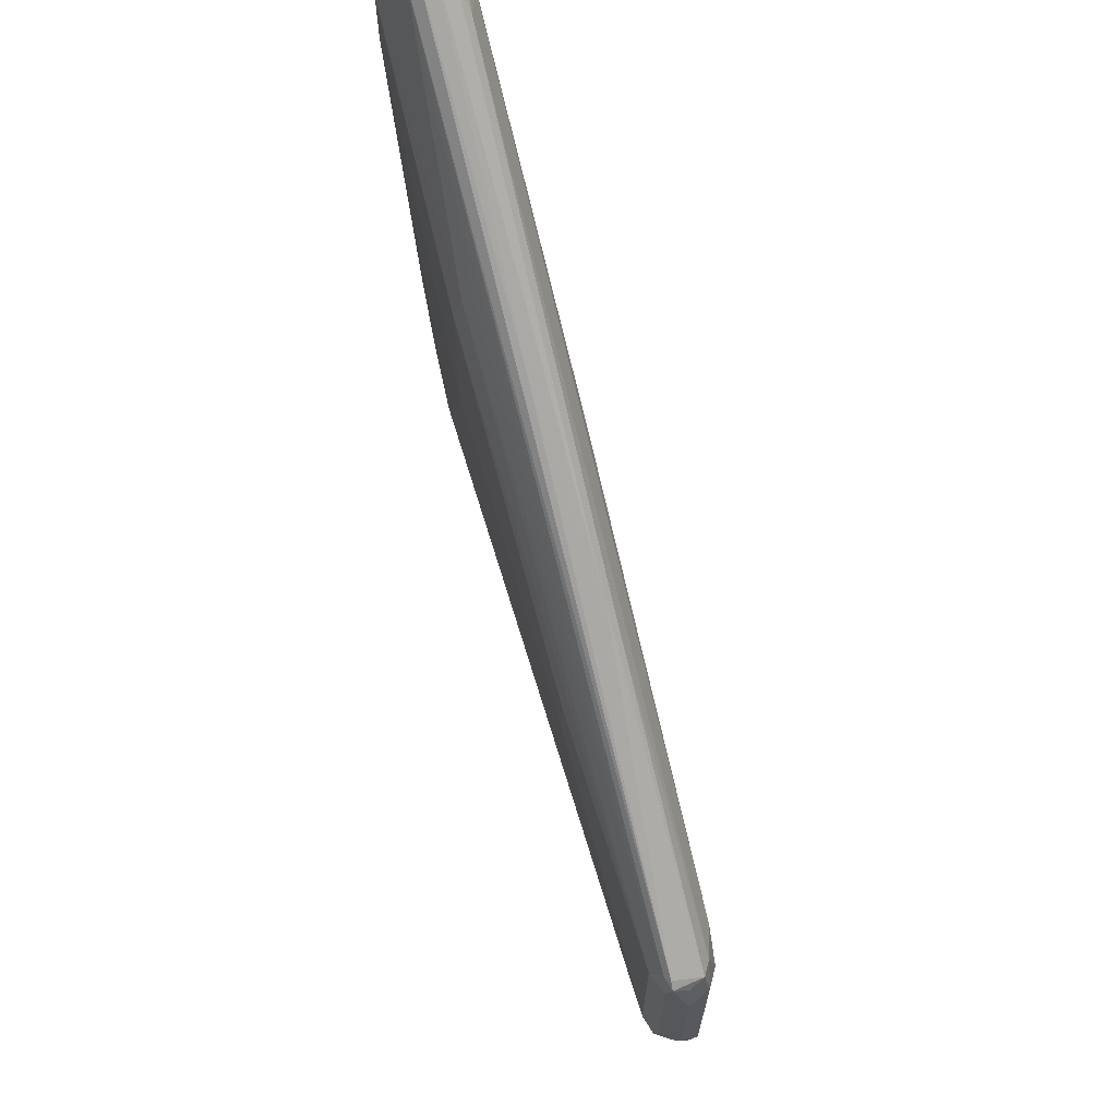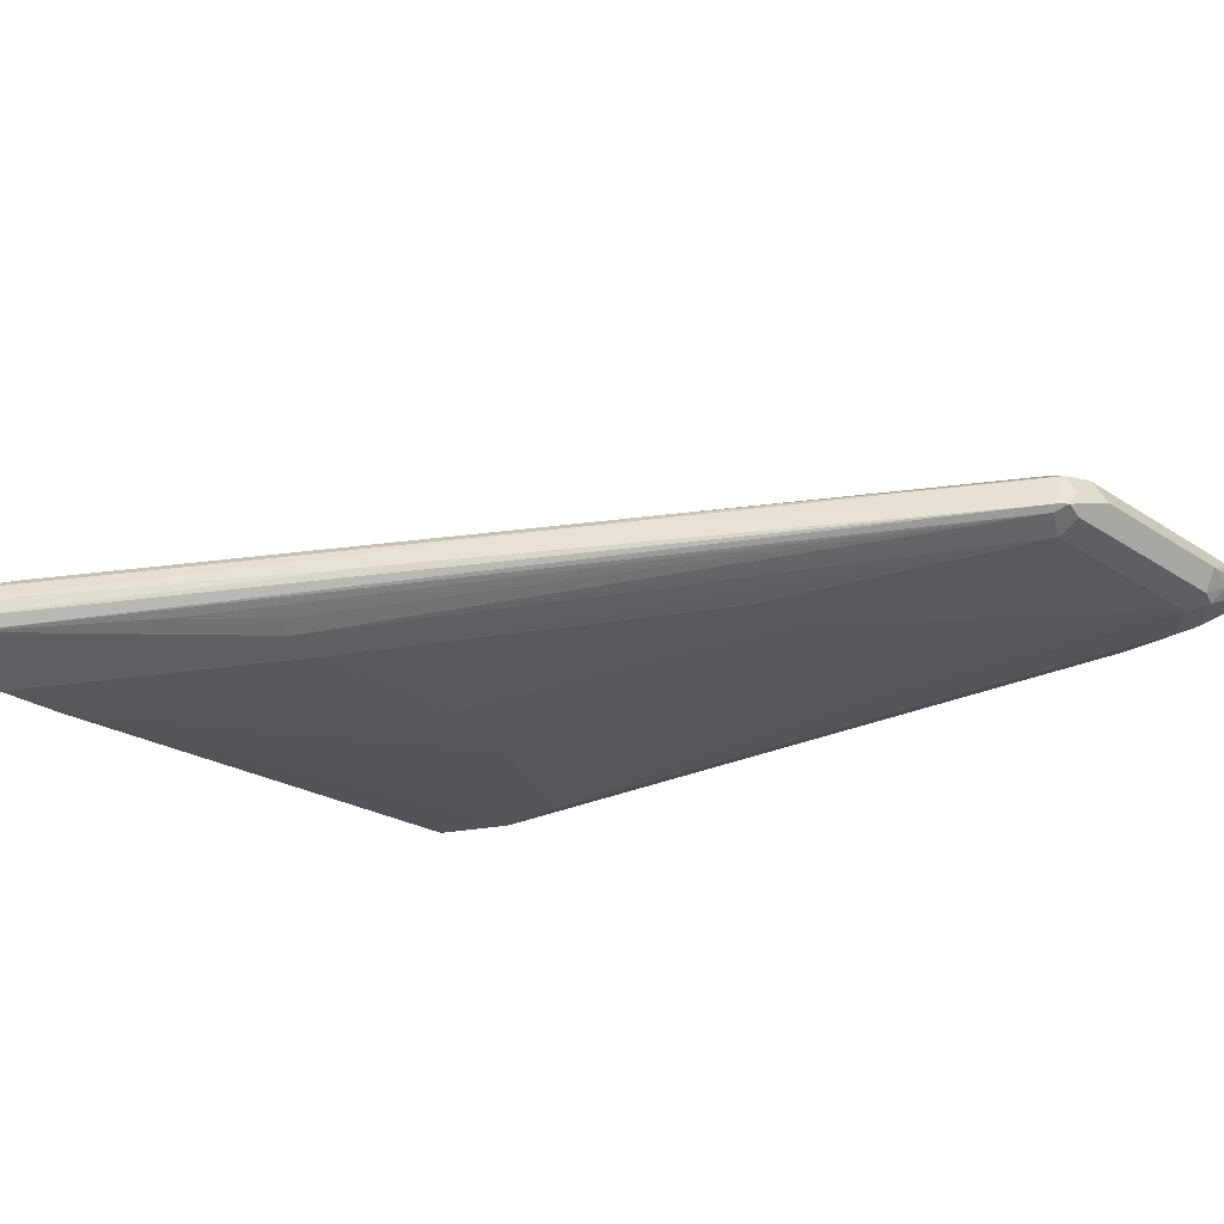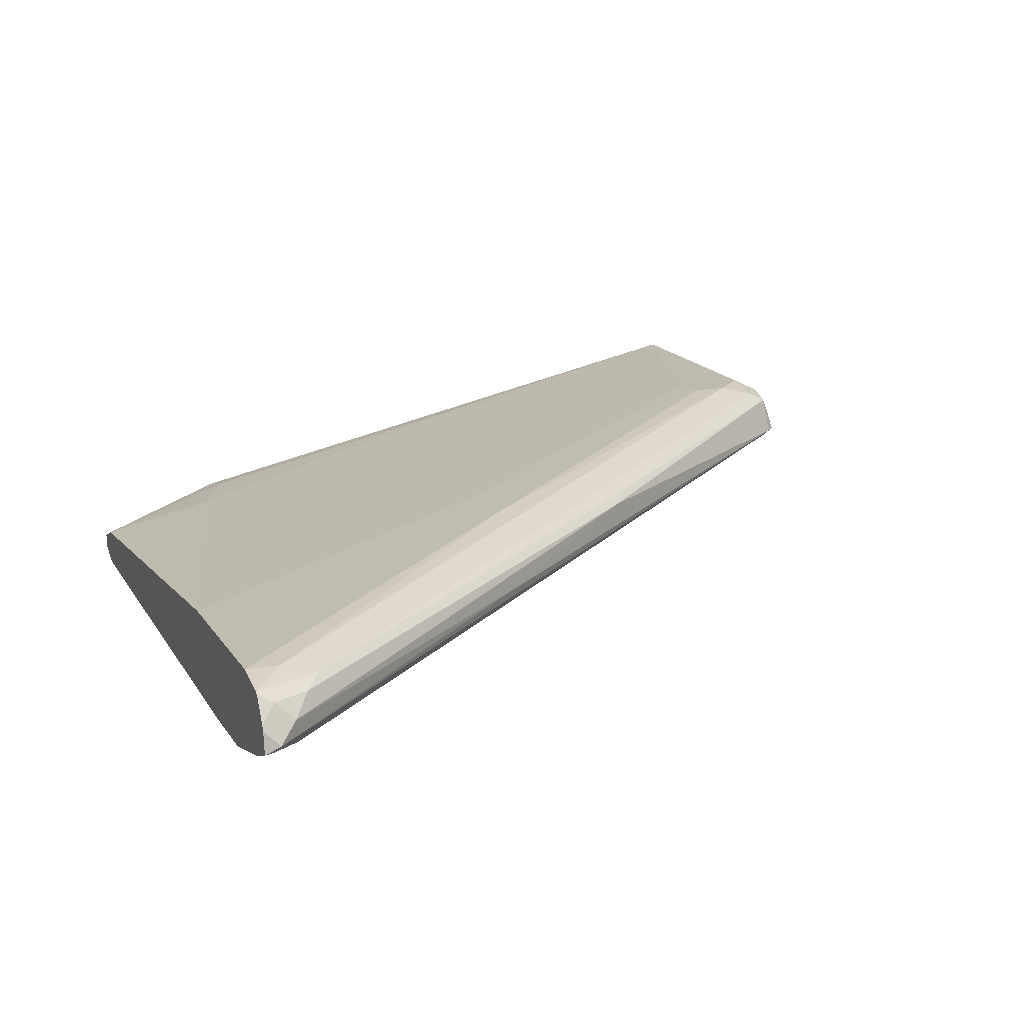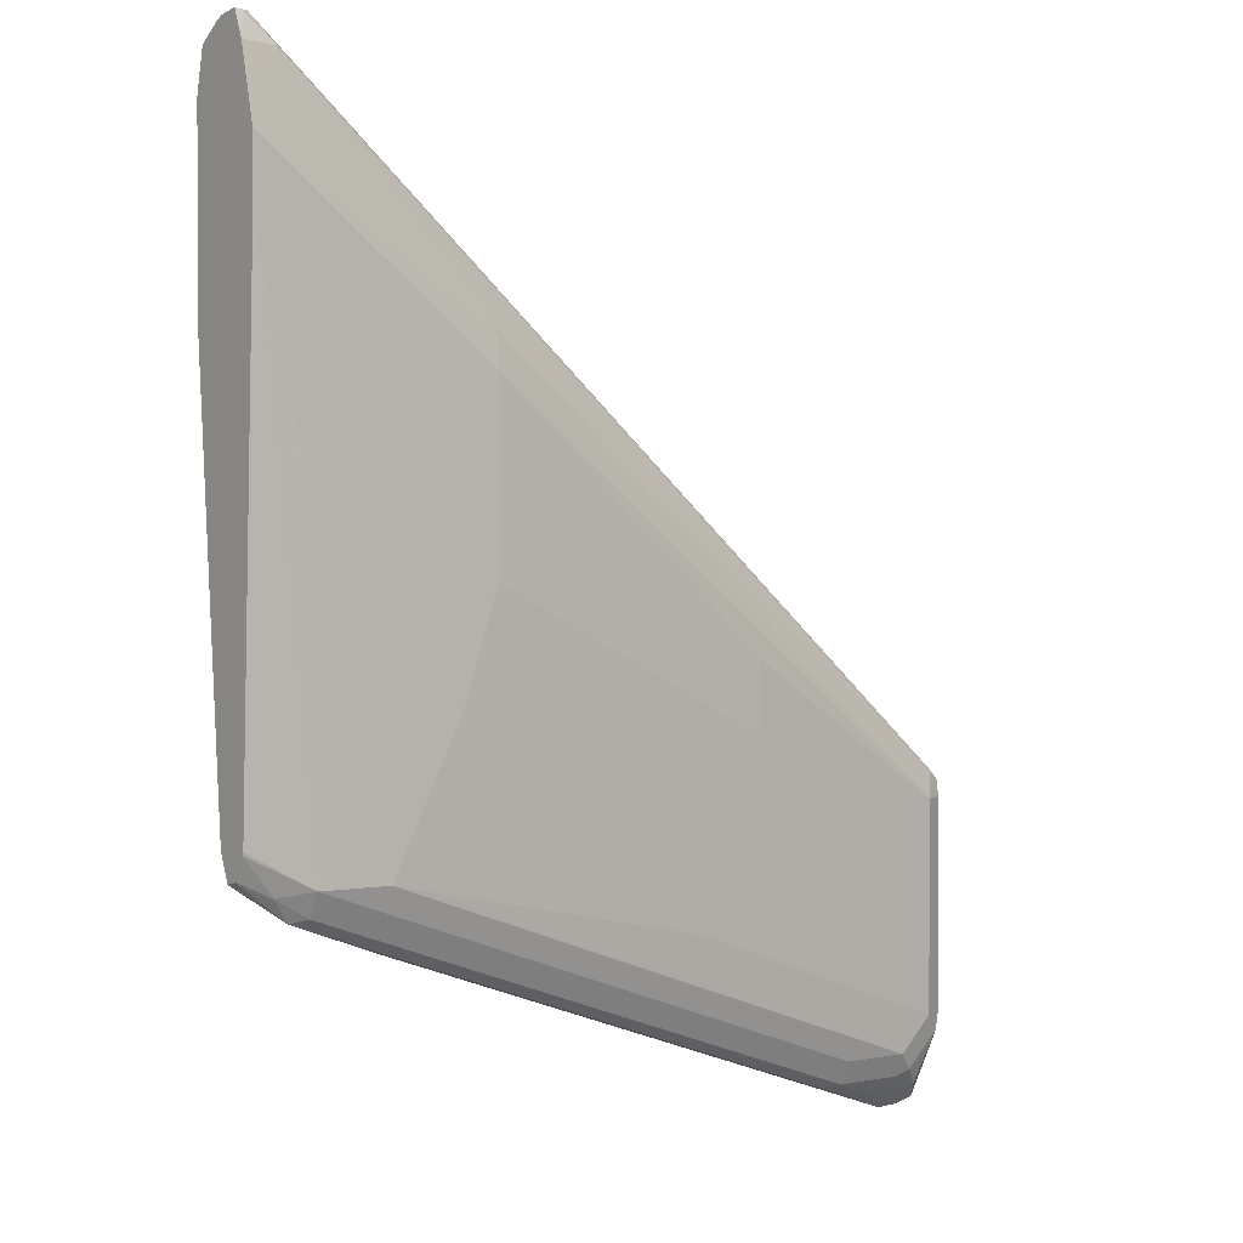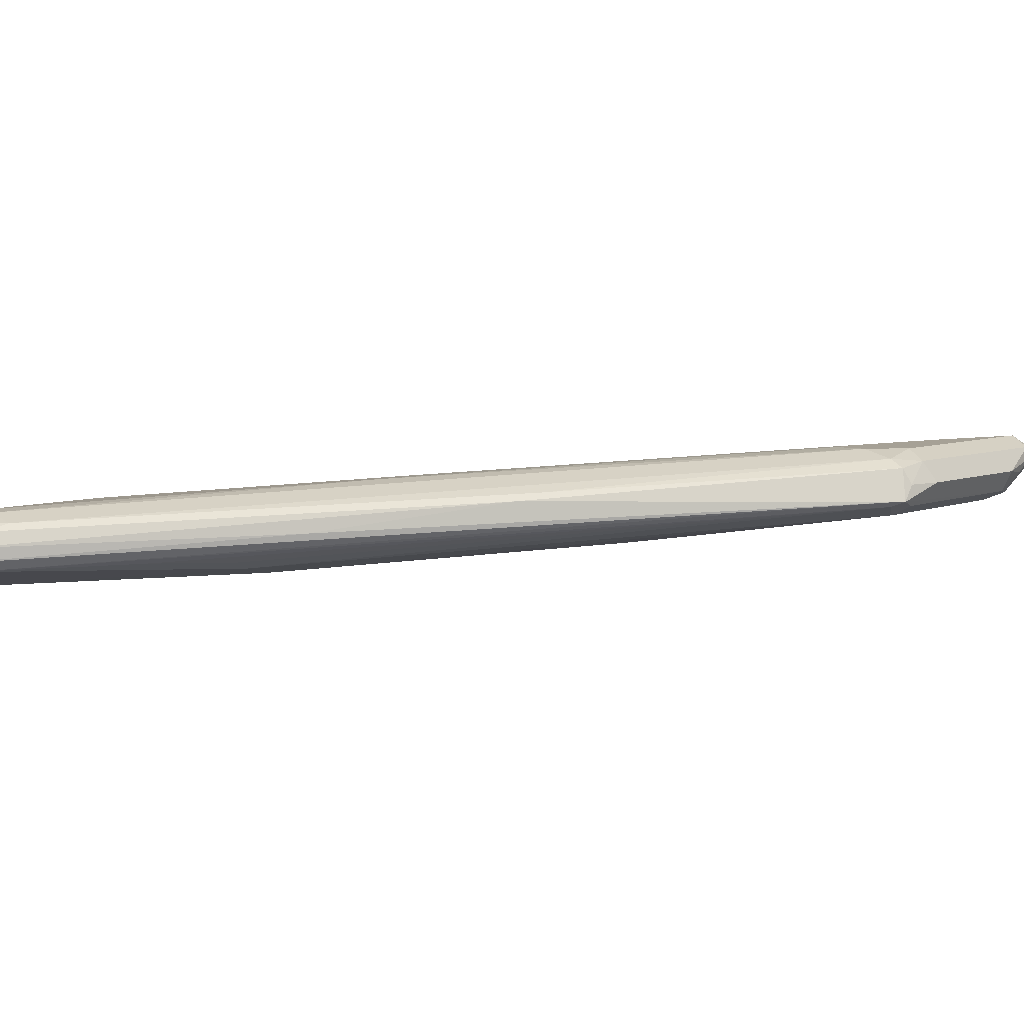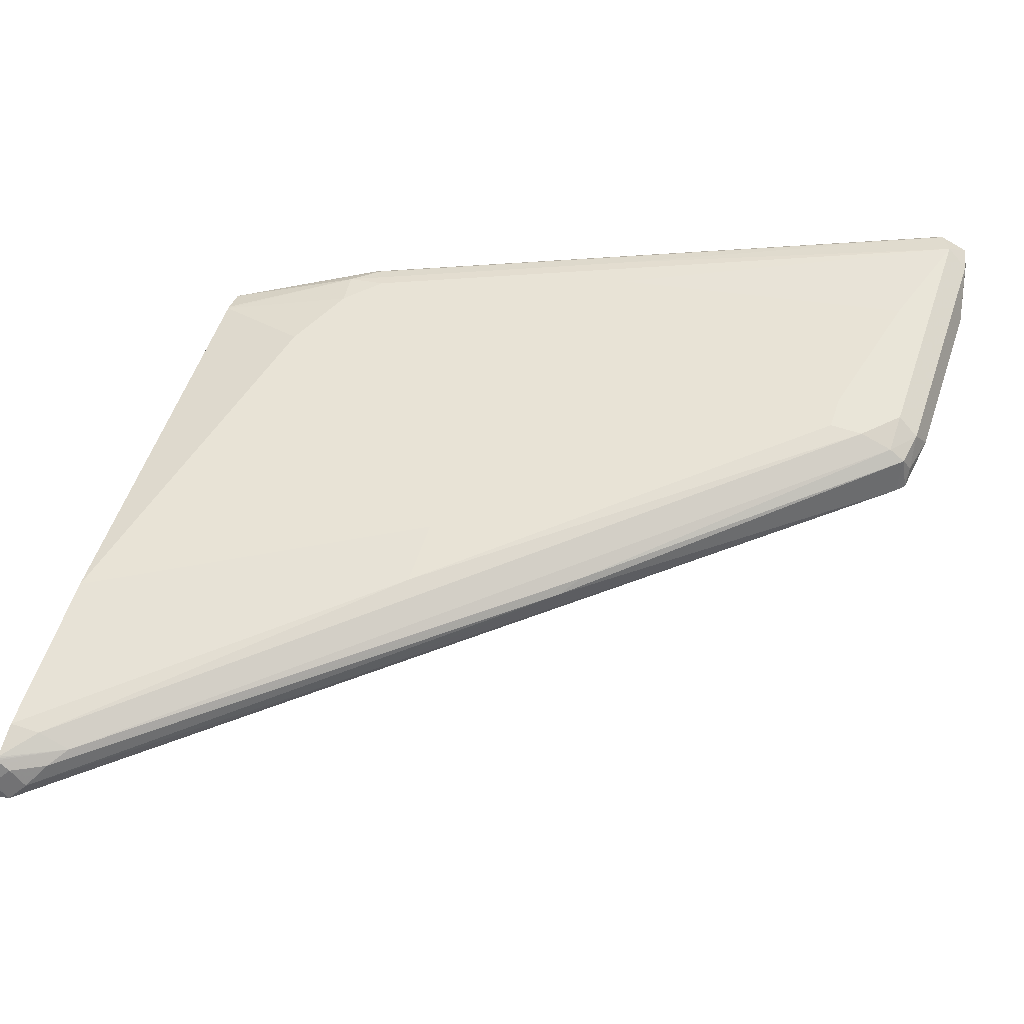
<metadata>
{"format":"obj","ext":"obj","renderer":"f3d","projection":"perspective","resolution":1024,"background":"white","views":[{"elev":68.2,"azim":77.7,"up":"+Z"},{"elev":-25.8,"azim":43.4,"up":"+Y"},{"elev":15.7,"azim":-21.4,"up":"+Y"},{"elev":0.8,"azim":-37.7,"up":"+Z"},{"elev":6.2,"azim":39.3,"up":"+Y"},{"elev":59.7,"azim":18.6,"up":"+Y"}]}
</metadata>
<code>
v 0.1106 -0.09674 -0.632
v 0.1132 -0.09656 -0.6327
v 0.1149 -0.0949 -0.6319
v 0.1106 -0.09064 -0.6329
v 0.1106 -0.09916 -0.6379
v 0.1106 -0.09973 -0.6393
v 0.1211 -0.0974 -0.6393
v 0.1199 -0.0899 -0.6356
v 0.1106 -0.08917 -0.6336
v 0.3446 -0.07492 -0.8116
v 0.2048 -0.08491 -0.7018
v 0.1106 -0.1045 -0.6593
v 0.1411 -0.0974 -0.6593
v 0.1623 -0.0949 -0.6743
v 0.343 -0.07659 -0.8125
v 0.1249 -0.08491 -0.6418
v 0.1149 -0.08491 -0.6368
v 0.2547 -0.07492 -0.7417
v 0.1106 -0.08278 -0.6379
v 0.3471 -0.07492 -0.8141
v 0.3446 -0.06493 -0.8166
v 0.1106 -0.1045 -0.6793
v 0.1798 -0.09989 -0.7093
v 0.1811 -0.0974 -0.6993
v 0.1823 -0.0949 -0.6943
v 0.3396 -0.07992 -0.8191
v 0.1299 -0.08241 -0.6481
v 0.2597 -0.07243 -0.748
v 0.1106 -0.08247 -0.6384
v 0.3496 -0.06993 -0.8291
v 0.3471 -0.06993 -0.8179
v 0.3463 -0.07659 -0.8191
v 0.3463 -0.07659 -0.8791
v 0.3496 -0.06993 -0.8791
v 0.3463 -0.06327 -0.8258
v 0.3396 -0.06244 -0.8179
v 0.1698 -0.09989 -0.7891
v 0.1798 -0.09989 -0.7592
v 0.1106 -0.09989 -0.8191
v 0.1299 -0.09989 -0.8291
v 0.1499 -0.09989 -0.8291
v 0.2697 -0.0899 -0.7792
v 0.3396 -0.07992 -0.8791
v 0.3446 -0.07742 -0.8841
v 0.1199 -0.07992 -0.6493
v 0.1106 -0.08223 -0.6389
v 0.3296 -0.05994 -0.8191
v 0.3471 -0.07117 -0.889
v 0.3463 -0.0666 -0.899
v 0.3463 -0.06327 -0.8957
v 0.3396 -0.05994 -0.8291
v 0.2497 -0.0899 -0.8491
v 0.2697 -0.0899 -0.7991
v 0.1106 -0.09971 -0.82
v 0.1199 -0.0974 -0.8304
v 0.1299 -0.09656 -0.8358
v 0.2198 -0.0899 -0.8591
v 0.2397 -0.0899 -0.8591
v 0.3296 -0.07992 -0.889
v 0.3346 -0.07742 -0.894
v 0.3396 -0.07368 -0.899
v 0.3446 -0.06743 -0.904
v 0.2098 -0.06993 -0.7293
v 0.1106 -0.07992 -0.6493
v 0.3197 -0.05994 -0.8191
v 0.3446 -0.06493 -0.904
v 0.3396 -0.05994 -0.899
v 0.1106 -0.09662 -0.8261
v 0.1249 -0.0949 -0.8366
v 0.2148 -0.08491 -0.8666
v 0.2198 -0.08657 -0.8657
v 0.3097 -0.07992 -0.889
v 0.3097 -0.07659 -0.8957
v 0.3296 -0.07659 -0.8957
v 0.3396 -0.0666 -0.9057
v 0.2098 -0.06993 -0.7492
v 0.1106 -0.07992 -0.7
v 0.3197 -0.05994 -0.8291
v 0.3363 -0.06327 -0.9057
v 0.2385 -0.07243 -0.8691
v 0.1486 -0.08241 -0.8391
v 0.1598 -0.07992 -0.8391
v 0.2397 -0.06993 -0.8591
v 0.3296 -0.05994 -0.8691
v 0.1106 -0.09295 -0.8269
v 0.1549 -0.08491 -0.8466
v 0.2747 -0.07492 -0.8866
v 0.3047 -0.07492 -0.8965
v 0.3346 -0.06493 -0.9065
v 0.1399 -0.07992 -0.8091
v 0.1106 -0.0899 -0.8191
v 0.1565 -0.08324 -0.8458
v 0.1106 -0.09011 -0.82
v 0.1499 -0.07992 -0.8291
f 47 84 78
f 54 68 55
f 47 78 65
f 47 65 63
f 48 62 49
f 49 62 66
f 49 66 50
f 50 66 67
f 47 67 84
f 57 71 73
f 55 68 69
f 56 69 70
f 56 70 71
f 60 72 73
f 57 73 72
f 57 72 59
f 57 59 58
f 47 51 67
f 59 72 60
f 55 69 56
f 45 47 63
f 40 57 58
f 45 63 64
f 36 51 47
f 60 73 74
f 37 41 52
f 37 52 53
f 37 53 38
f 39 54 40
f 40 54 55
f 40 55 56
f 40 56 71
f 45 64 46
f 40 71 57
f 41 58 59
f 41 59 43
f 41 43 52
f 43 59 60
f 43 60 44
f 43 53 52
f 44 60 61
f 44 61 62
f 44 62 48
f 40 58 41
f 60 74 61
f 76 90 77
f 61 73 75
f 76 84 83
f 76 83 90
f 77 90 91
f 79 89 86
f 79 86 92
f 79 92 81
f 79 81 80
f 81 92 85
f 81 85 93
f 81 93 91
f 81 91 94
f 81 94 82
f 82 94 83
f 83 94 90
f 85 92 86
f 86 89 87
f 87 89 88
f 90 94 91
f 35 51 36
f 76 78 84
f 75 89 79
f 73 89 75
f 73 88 89
f 61 75 62
f 62 75 66
f 63 76 77
f 63 77 64
f 63 65 78
f 63 78 76
f 66 75 79
f 66 79 67
f 67 79 80
f 61 74 73
f 67 80 81
f 67 82 83
f 67 83 84
f 68 85 69
f 69 86 70
f 69 85 86
f 70 87 88
f 70 88 73
f 70 73 71
f 70 86 87
f 67 81 82
f 35 67 51
f 22 41 37
f 34 49 50
f 3 7 10
f 3 10 11
f 3 11 8
f 6 12 7
f 7 12 13
f 7 13 25
f 7 25 14
f 7 14 15
f 7 15 10
f 8 16 17
f 8 17 9
f 8 11 18
f 8 18 16
f 9 17 19
f 10 15 20
f 10 20 21
f 10 21 18
f 10 18 11
f 12 22 38
f 3 9 4
f 3 8 9
f 2 7 3
f 2 6 7
f 1 2 3
f 1 3 4
f 1 4 9
f 1 9 19
f 1 19 29
f 1 29 46
f 1 46 64
f 1 64 77
f 1 77 91
f 12 38 23
f 35 50 67
f 1 85 68
f 1 68 54
f 1 54 39
f 1 39 22
f 1 22 12
f 1 12 6
f 1 6 5
f 1 5 2
f 2 5 6
f 1 93 85
f 12 23 24
f 1 91 93
f 13 24 25
f 23 53 42
f 23 42 26
f 23 26 24
f 26 43 44
f 26 44 32
f 26 42 53
f 26 53 43
f 27 45 46
f 27 46 29
f 27 28 36
f 27 36 47
f 27 47 45
f 30 35 31
f 30 34 50
f 32 44 33
f 33 44 48
f 33 48 34
f 34 48 49
f 12 24 13
f 23 38 53
f 22 40 41
f 30 50 35
f 15 24 26
f 15 26 20
f 15 25 24
f 16 27 17
f 14 25 15
f 16 18 28
f 16 28 27
f 18 21 28
f 19 27 29
f 20 30 31
f 17 27 19
f 20 26 32
f 22 37 38
f 20 31 21
f 21 35 36
f 21 31 35
f 21 36 28
f 20 33 34
f 20 32 33
f 20 34 30
f 22 39 40

</code>
